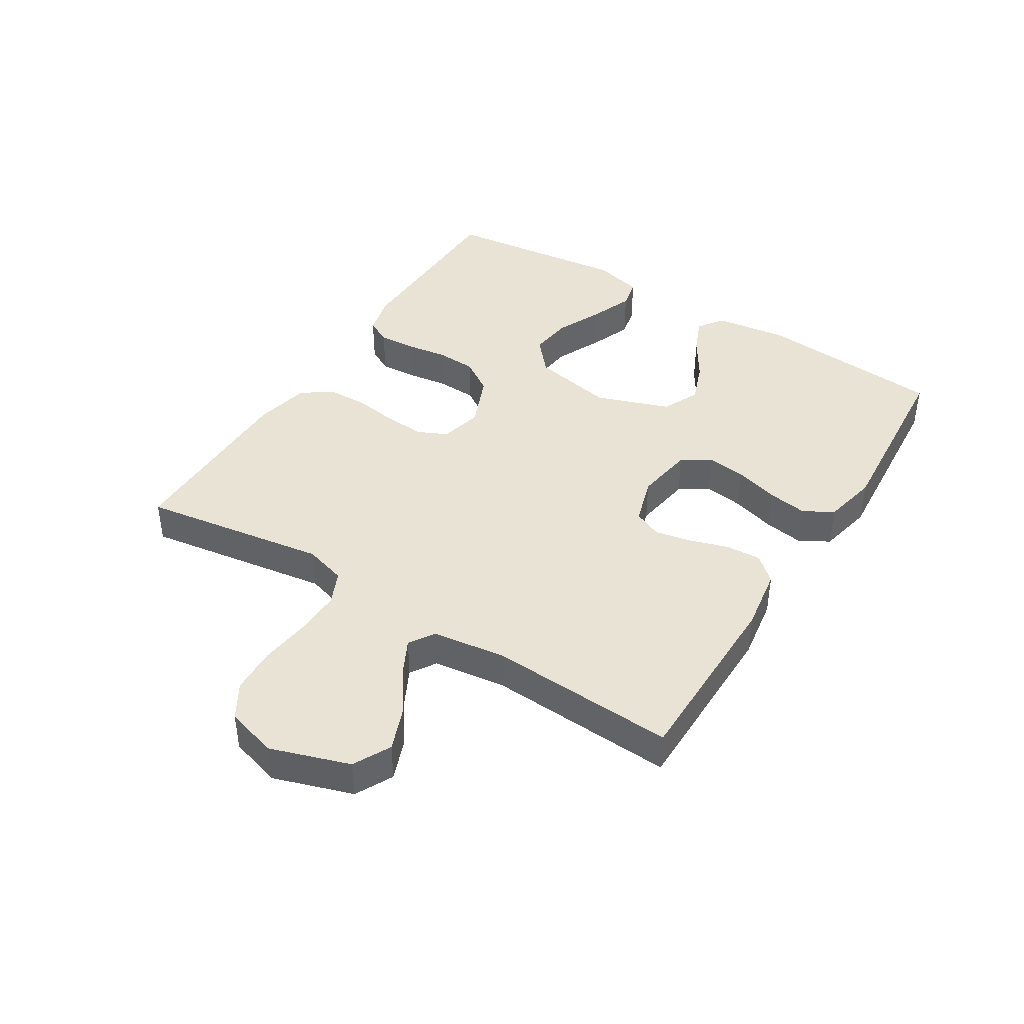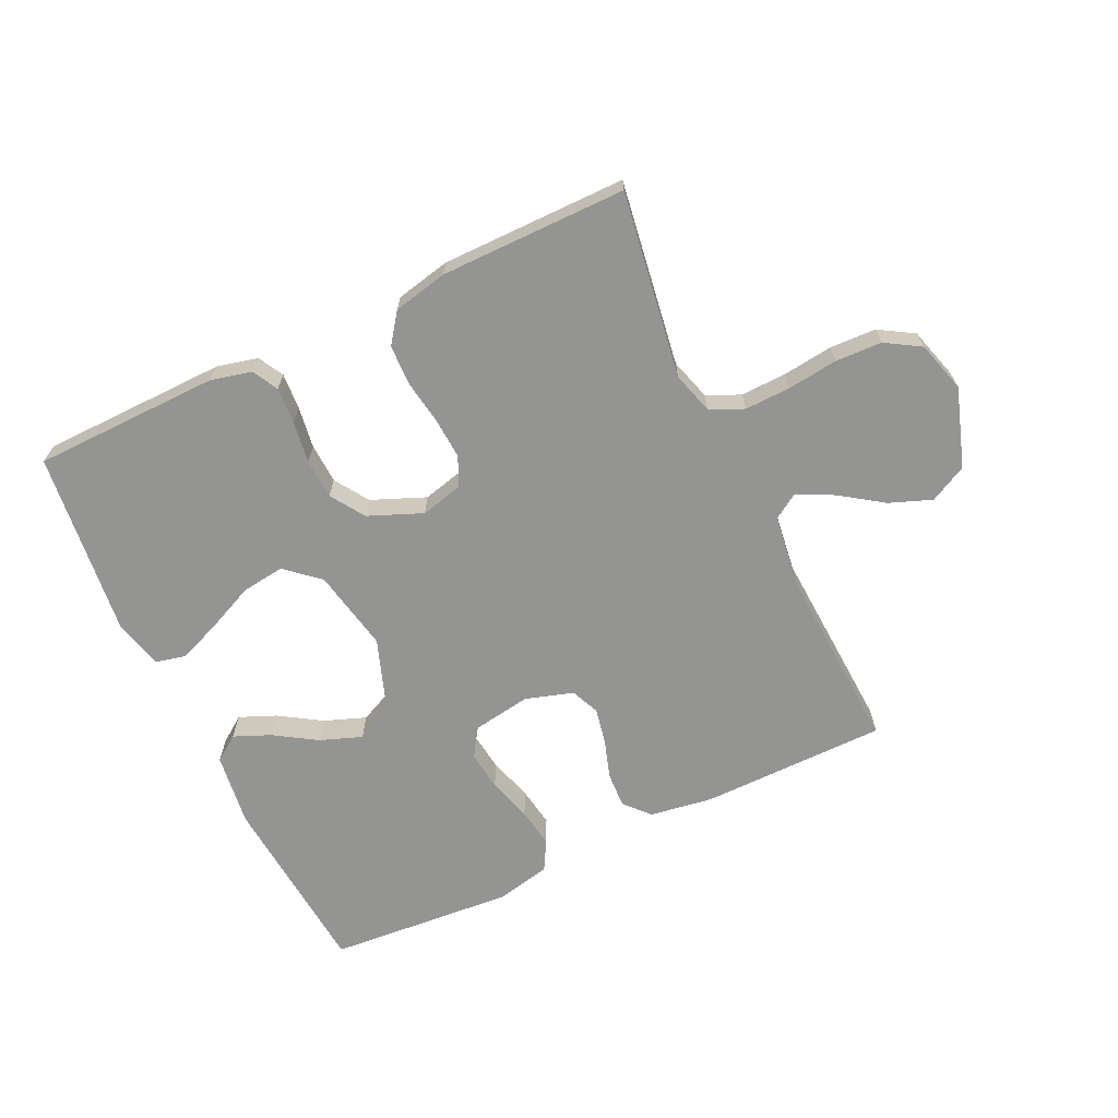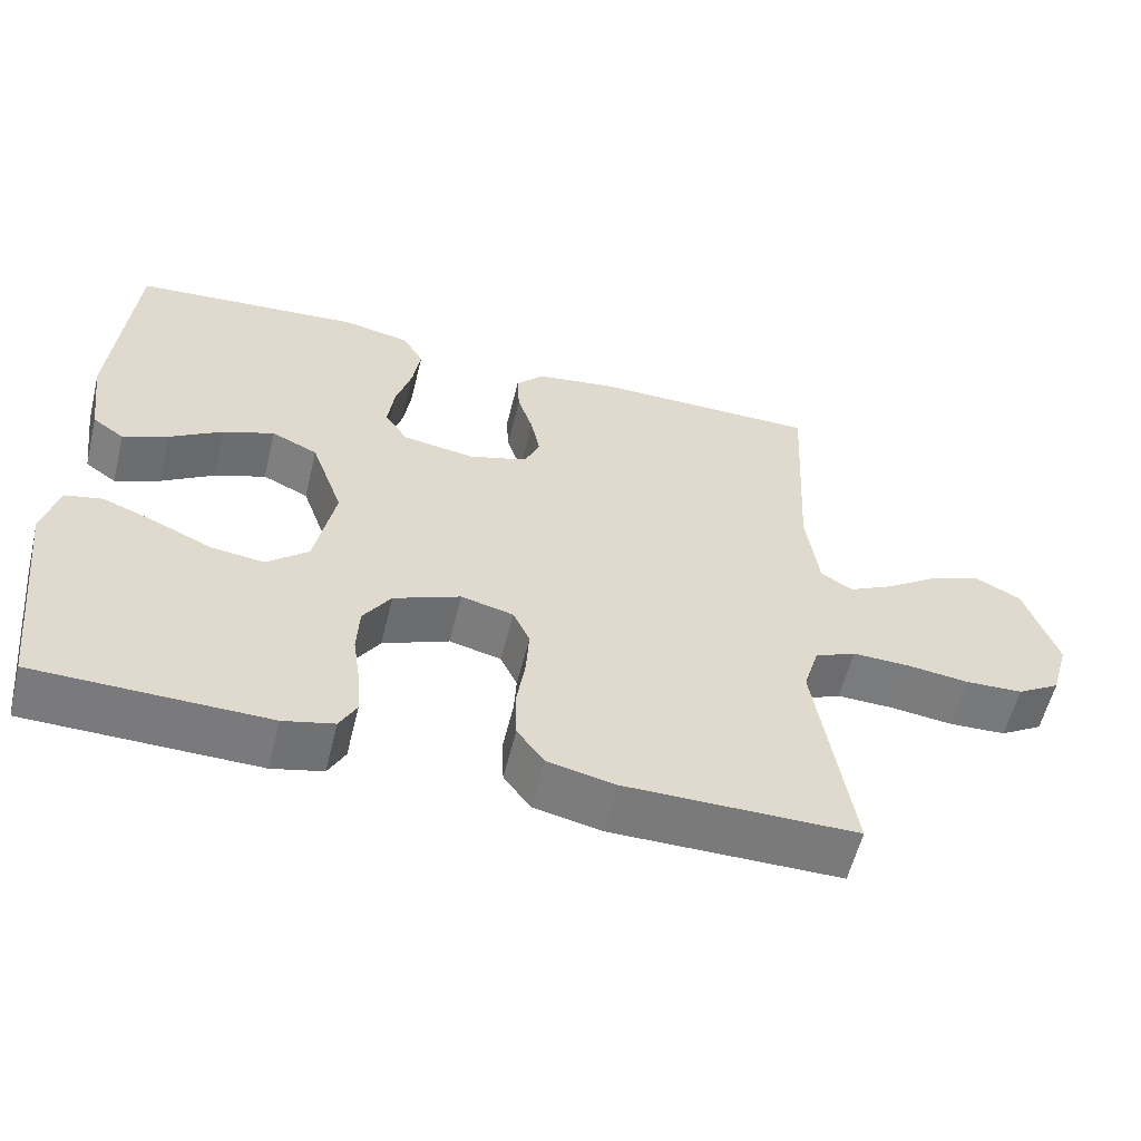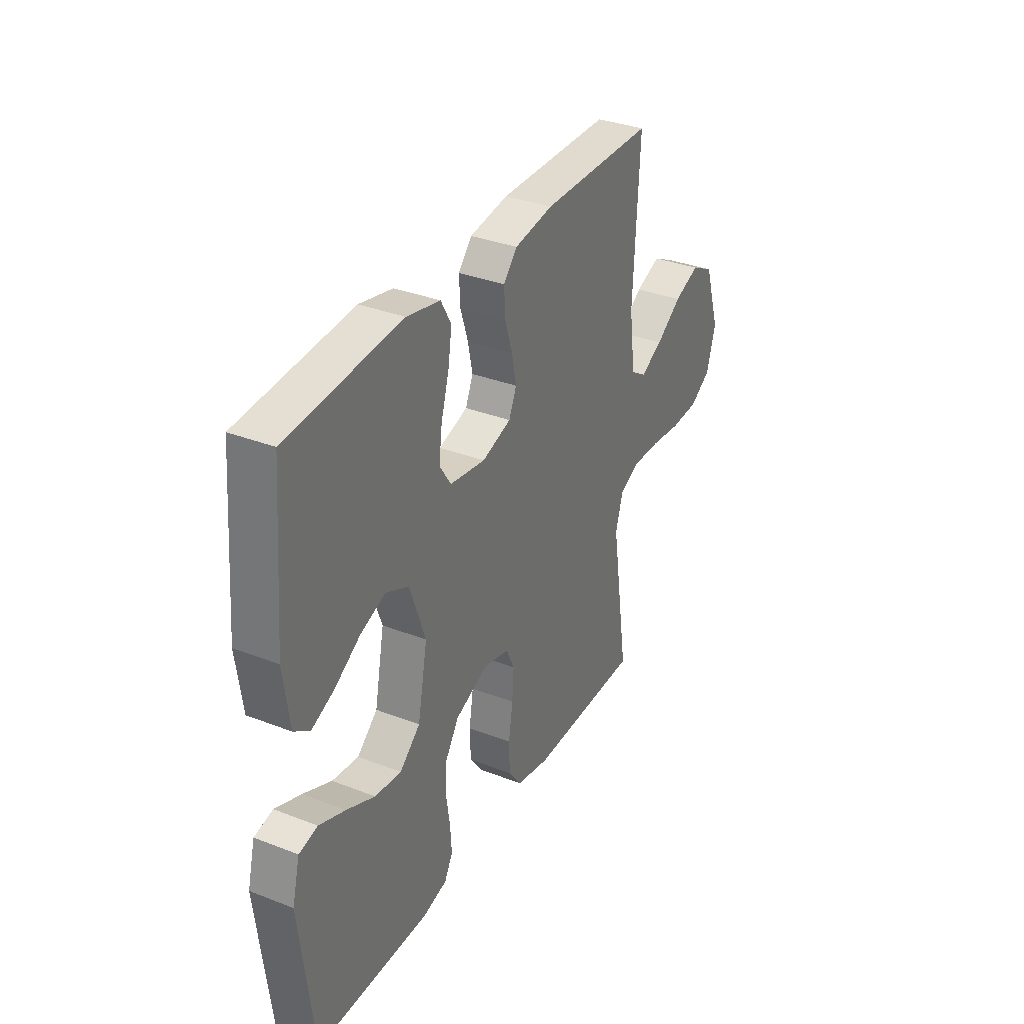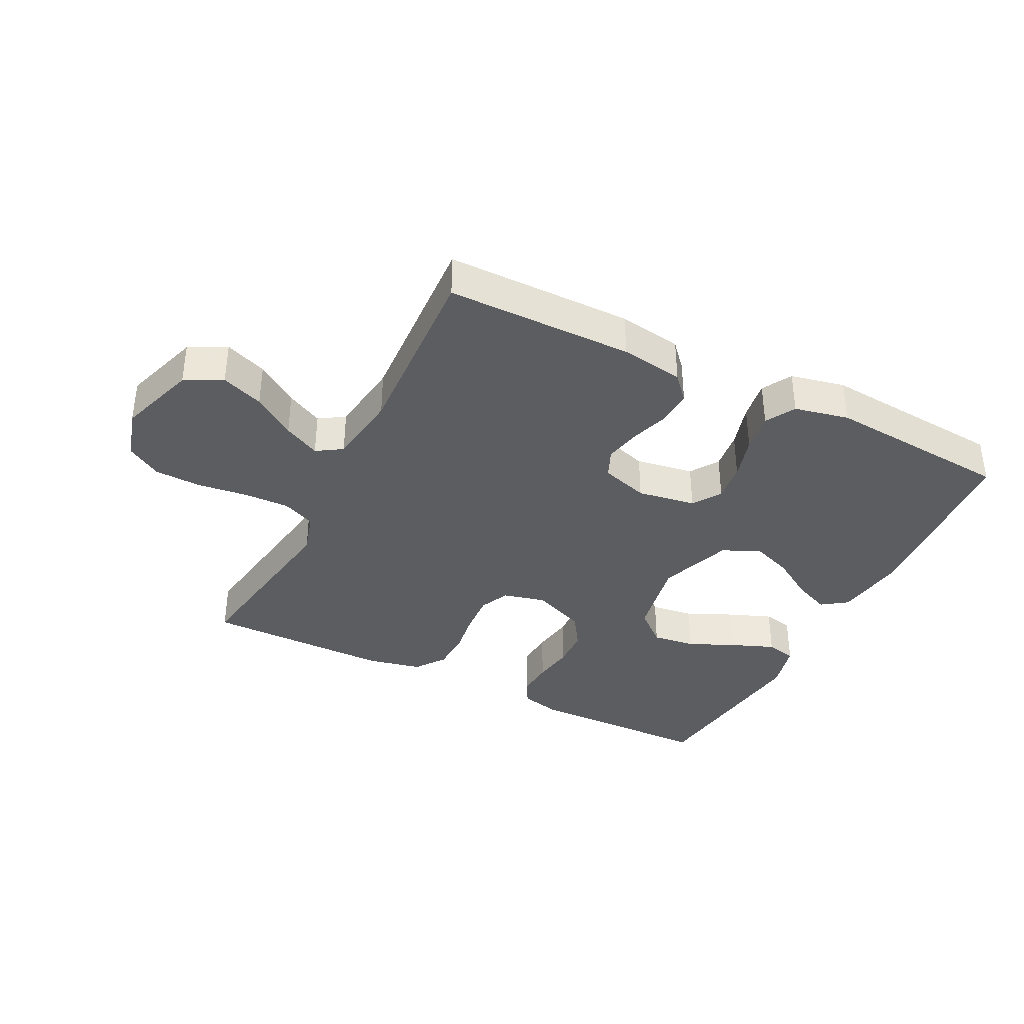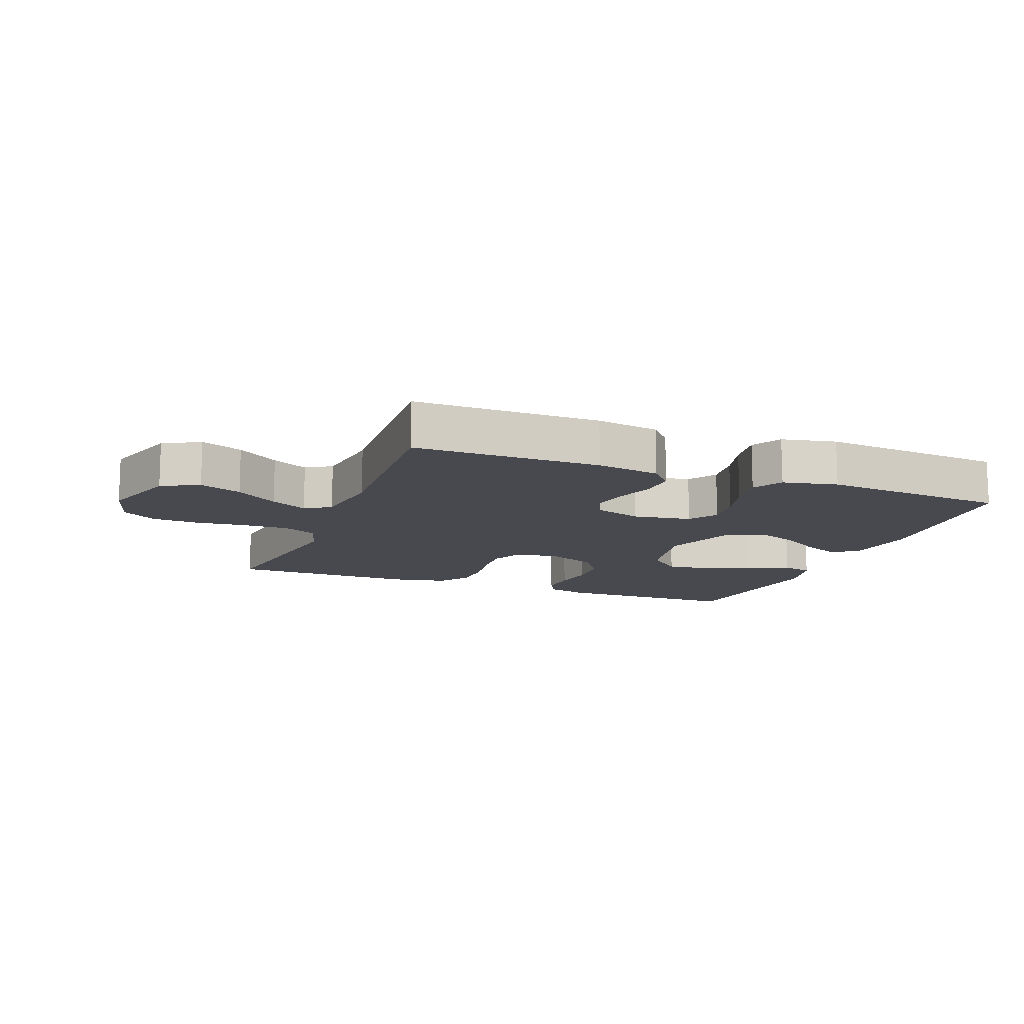
<metadata>
{"format":"obj","ext":"obj","renderer":"f3d","projection":"perspective","resolution":1024,"background":"white","views":[{"elev":42.0,"azim":-58.0,"up":"+Y"},{"elev":-67.0,"azim":-154.6,"up":"+Y"},{"elev":-58.1,"azim":166.2,"up":"+Z"},{"elev":34.0,"azim":117.7,"up":"+Z"},{"elev":-36.9,"azim":-26.7,"up":"+Y"},{"elev":-12.7,"azim":-21.2,"up":"+Y"}]}
</metadata>
<code>
v -0.5 0.07 0.5
v -0.2 0.07 0.502
v -0.098 0.07 0.486
v -0.062 0.07 0.446
v -0.065 0.07 0.389
v -0.085 0.07 0.327
v -0.097 0.07 0.268
v -0.077 0.07 0.222
v 0 0.07 0.198
v 0.094 0.07 0.213
v 0.124 0.07 0.259
v 0.116 0.07 0.322
v 0.095 0.07 0.393
v 0.085 0.07 0.457
v 0.112 0.07 0.505
v 0.2 0.07 0.524
v 0.5 0.07 0.5
v 0.525 0.07 0.2
v 0.509 0.07 0.082
v 0.468 0.07 0.053
v 0.409 0.07 0.078
v 0.341 0.07 0.121
v 0.274 0.07 0.146
v 0.214 0.07 0.118
v 0.172 0.07 0
v 0.198 0.07 -0.133
v 0.252 0.07 -0.18
v 0.322 0.07 -0.171
v 0.397 0.07 -0.137
v 0.466 0.07 -0.11
v 0.515 0.07 -0.121
v 0.535 0.07 -0.2
v 0.5 0.07 -0.5
v 0.2 0.07 -0.505
v 0.134 0.07 -0.489
v 0.112 0.07 -0.448
v 0.116 0.07 -0.389
v 0.126 0.07 -0.322
v 0.123 0.07 -0.257
v 0.087 0.07 -0.202
v 0 0.07 -0.166
v -0.068 0.07 -0.183
v -0.09 0.07 -0.23
v -0.086 0.07 -0.295
v -0.075 0.07 -0.367
v -0.077 0.07 -0.433
v -0.112 0.07 -0.481
v -0.2 0.07 -0.5
v -0.5 0.07 -0.5
v -0.454 0.07 -0.2
v -0.474 0.07 -0.132
v -0.528 0.07 -0.108
v -0.602 0.07 -0.11
v -0.683 0.07 -0.12
v -0.758 0.07 -0.117
v -0.814 0.07 -0.083
v -0.838 0.07 0
v -0.796 0.07 0.127
v -0.736 0.07 0.158
v -0.668 0.07 0.132
v -0.6 0.07 0.085
v -0.541 0.07 0.055
v -0.5 0.07 0.081
v -0.484 0.07 0.2
v -0.5 0 0.5
v -0.2 0 0.502
v -0.098 0 0.486
v -0.062 0 0.446
v -0.065 0 0.389
v -0.085 0 0.327
v -0.097 0 0.268
v -0.077 0 0.222
v 0 0 0.198
v 0.094 0 0.213
v 0.124 0 0.259
v 0.116 0 0.322
v 0.095 0 0.393
v 0.085 0 0.457
v 0.112 0 0.505
v 0.2 0 0.524
v 0.5 0 0.5
v 0.525 0 0.2
v 0.509 0 0.082
v 0.468 0 0.053
v 0.409 0 0.078
v 0.341 0 0.121
v 0.274 0 0.146
v 0.214 0 0.118
v 0.172 0 0
v 0.198 0 -0.133
v 0.252 0 -0.18
v 0.322 0 -0.171
v 0.397 0 -0.137
v 0.466 0 -0.11
v 0.515 0 -0.121
v 0.535 0 -0.2
v 0.5 0 -0.5
v 0.2 0 -0.505
v 0.134 0 -0.489
v 0.112 0 -0.448
v 0.116 0 -0.389
v 0.126 0 -0.322
v 0.123 0 -0.257
v 0.087 0 -0.202
v 0 0 -0.166
v -0.068 0 -0.183
v -0.09 0 -0.23
v -0.086 0 -0.295
v -0.075 0 -0.367
v -0.077 0 -0.433
v -0.112 0 -0.481
v -0.2 0 -0.5
v -0.5 0 -0.5
v -0.454 0 -0.2
v -0.474 0 -0.132
v -0.528 0 -0.108
v -0.602 0 -0.11
v -0.683 0 -0.12
v -0.758 0 -0.117
v -0.814 0 -0.083
v -0.838 0 0
v -0.796 0 0.127
v -0.736 0 0.158
v -0.668 0 0.132
v -0.6 0 0.085
v -0.541 0 0.055
v -0.5 0 0.081
v -0.484 0 0.2
f 59 60 61
f 58 59 61
f 57 58 61
f 56 57 61
f 55 56 61
f 54 55 61
f 53 54 61
f 52 53 61 62
f 51 52 62 63
f 48 49 50
f 47 48 50
f 46 47 50
f 45 46 50
f 44 45 50
f 51 63 64
f 50 51 64
f 44 50 64
f 43 44 64
f 36 37 38
f 35 36 38
f 34 35 38
f 33 34 38
f 32 33 38
f 31 32 38
f 30 31 38
f 29 30 38
f 28 29 38
f 27 28 38 39
f 26 27 39 40
f 20 21 22
f 19 20 22
f 18 19 22
f 17 18 22
f 16 17 22
f 15 16 22
f 14 15 22
f 13 14 22
f 12 13 22
f 11 12 22 23
f 10 11 23 24
f 4 5 6
f 3 4 6
f 2 3 6
f 1 2 6
f 64 1 6
f 64 6 7
f 64 7 8
f 43 64 8
f 42 43 8
f 41 42 8 9
f 41 9 10
f 40 41 10
f 26 40 10
f 25 26 10
f 10 24 25
f 125 124 123
f 125 123 122
f 125 122 121
f 125 121 120
f 125 120 119
f 125 119 118
f 125 118 117
f 126 125 117 116
f 127 126 116 115
f 114 113 112
f 114 112 111
f 114 111 110
f 114 110 109
f 114 109 108
f 128 127 115
f 128 115 114
f 128 114 108
f 128 108 107
f 102 101 100
f 102 100 99
f 102 99 98
f 102 98 97
f 102 97 96
f 102 96 95
f 102 95 94
f 102 94 93
f 102 93 92
f 103 102 92 91
f 104 103 91 90
f 86 85 84
f 86 84 83
f 86 83 82
f 86 82 81
f 86 81 80
f 86 80 79
f 86 79 78
f 86 78 77
f 86 77 76
f 87 86 76 75
f 88 87 75 74
f 70 69 68
f 70 68 67
f 70 67 66
f 70 66 65
f 70 65 128
f 71 70 128
f 72 71 128
f 72 128 107
f 72 107 106
f 73 72 106 105
f 74 73 105
f 74 105 104
f 74 104 90
f 74 90 89
f 89 88 74
f 1 65 66 2
f 2 66 67 3
f 3 67 68 4
f 4 68 69 5
f 5 69 70 6
f 6 70 71 7
f 7 71 72 8
f 8 72 73 9
f 9 73 74 10
f 10 74 75 11
f 11 75 76 12
f 12 76 77 13
f 13 77 78 14
f 14 78 79 15
f 15 79 80 16
f 16 80 81 17
f 17 81 82 18
f 18 82 83 19
f 19 83 84 20
f 20 84 85 21
f 21 85 86 22
f 22 86 87 23
f 23 87 88 24
f 24 88 89 25
f 25 89 90 26
f 26 90 91 27
f 27 91 92 28
f 28 92 93 29
f 29 93 94 30
f 30 94 95 31
f 31 95 96 32
f 32 96 97 33
f 33 97 98 34
f 34 98 99 35
f 35 99 100 36
f 36 100 101 37
f 37 101 102 38
f 38 102 103 39
f 39 103 104 40
f 40 104 105 41
f 41 105 106 42
f 42 106 107 43
f 43 107 108 44
f 44 108 109 45
f 45 109 110 46
f 46 110 111 47
f 47 111 112 48
f 48 112 113 49
f 49 113 114 50
f 50 114 115 51
f 51 115 116 52
f 52 116 117 53
f 53 117 118 54
f 54 118 119 55
f 55 119 120 56
f 56 120 121 57
f 57 121 122 58
f 58 122 123 59
f 59 123 124 60
f 60 124 125 61
f 61 125 126 62
f 62 126 127 63
f 63 127 128 64
f 64 128 65 1

</code>
